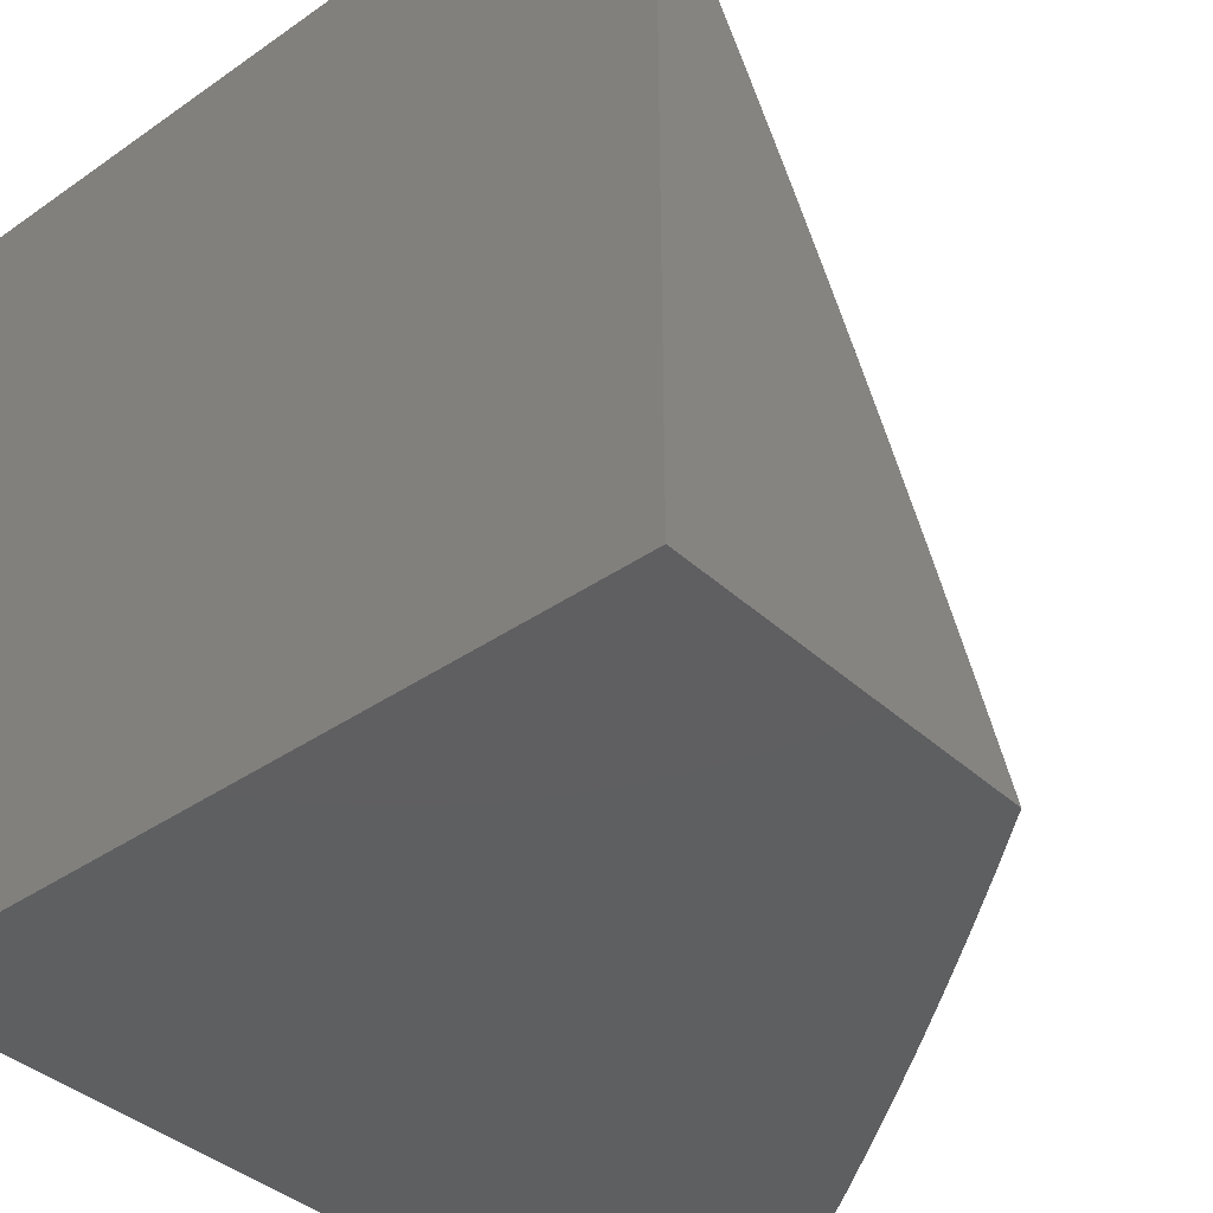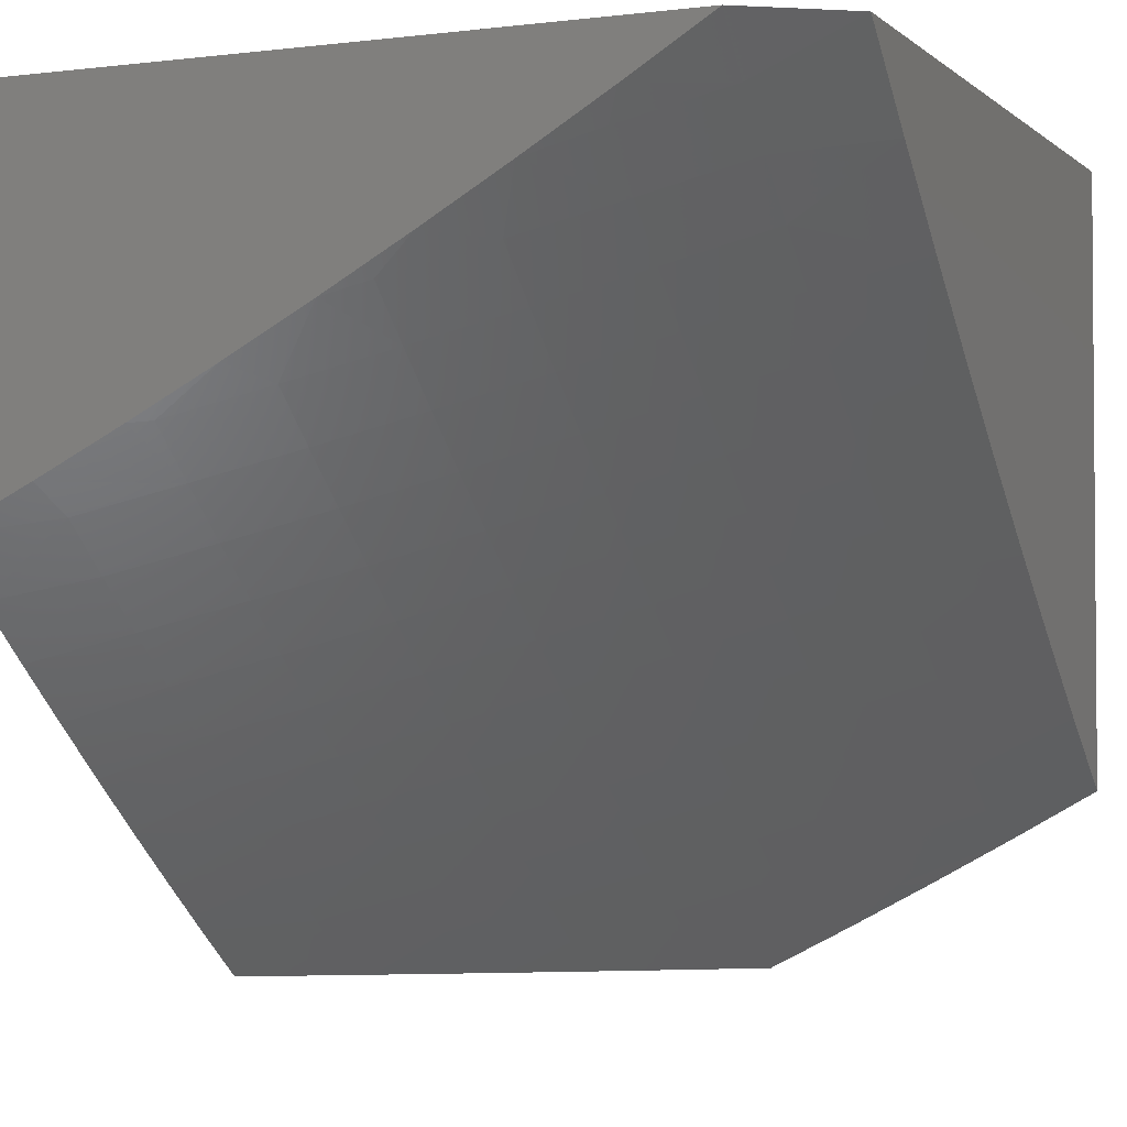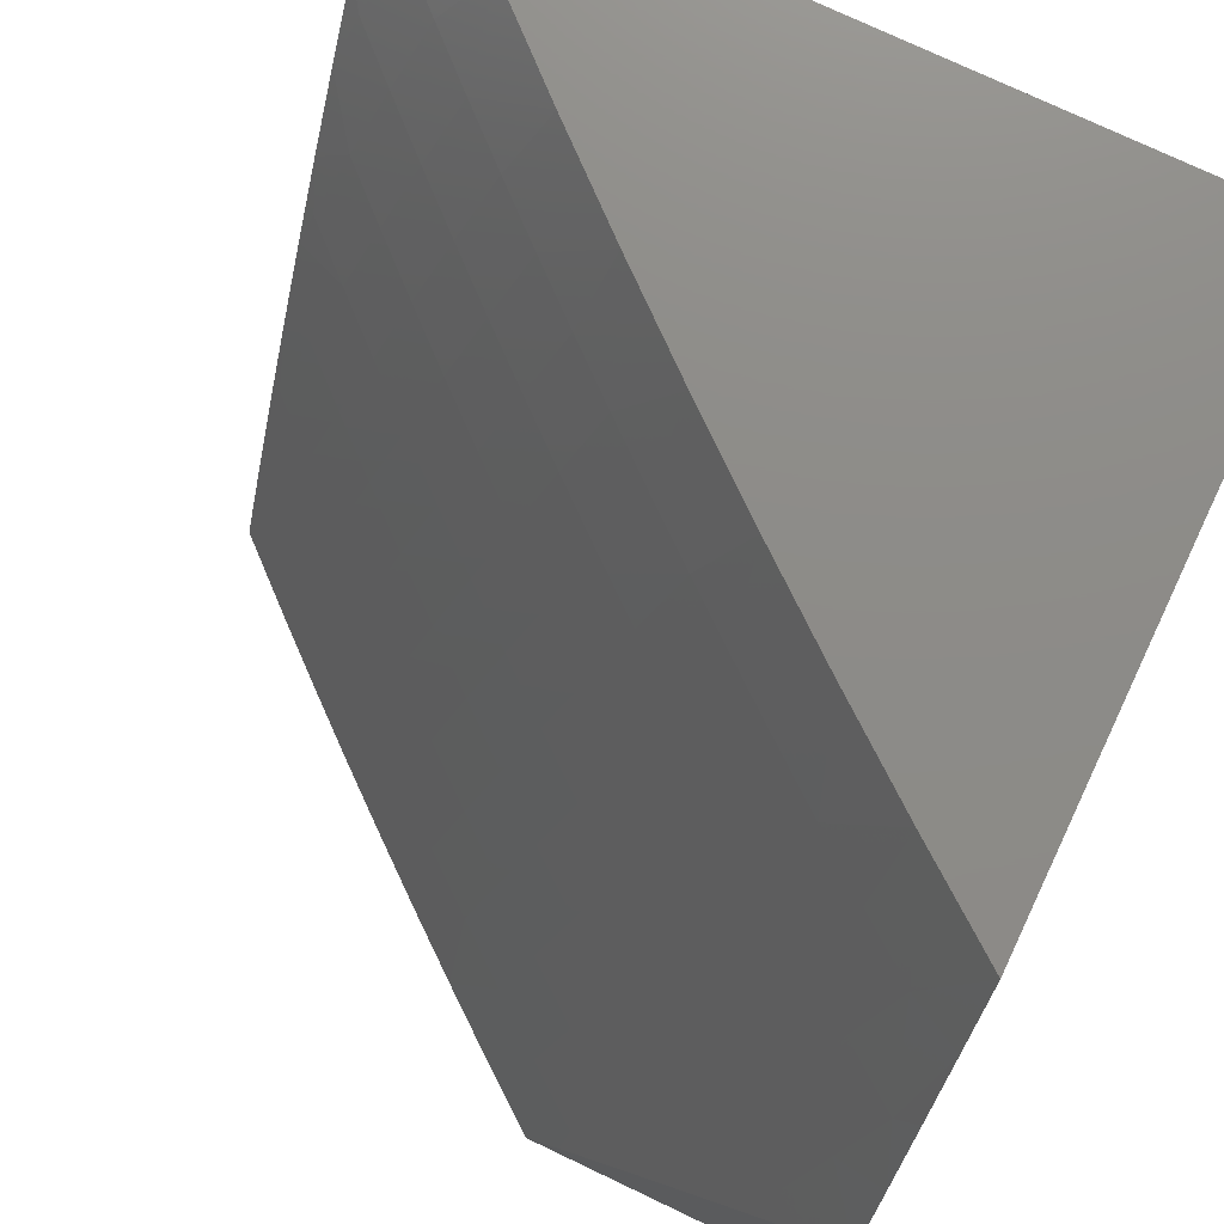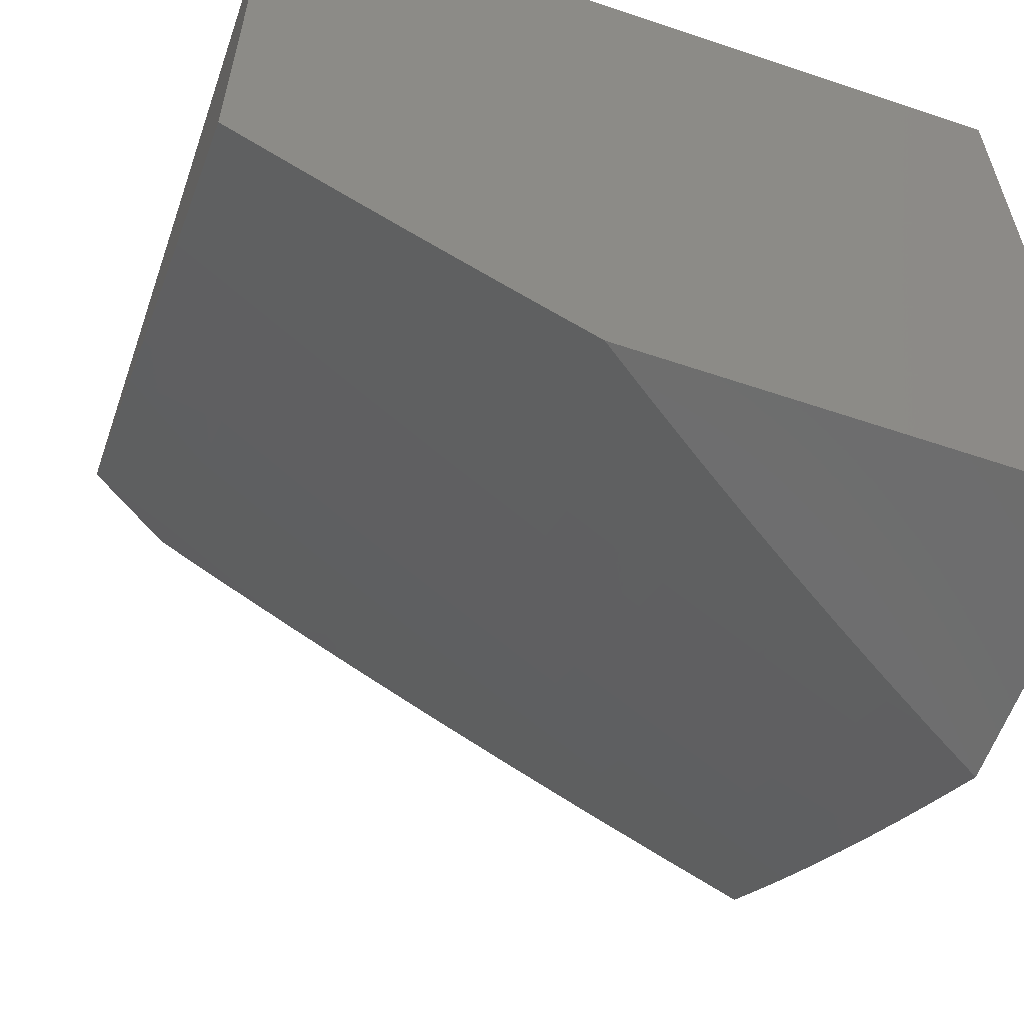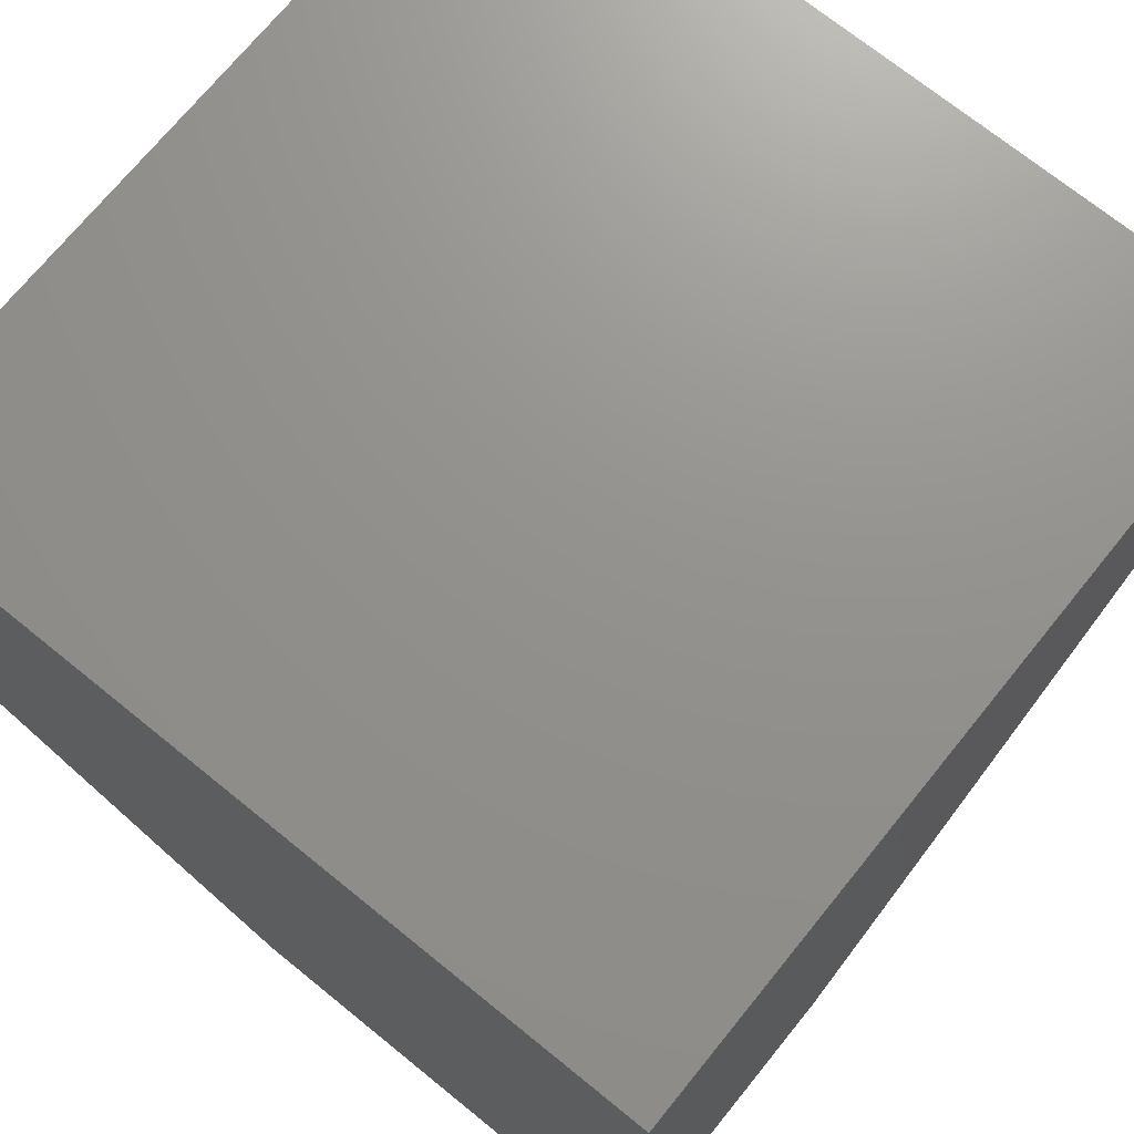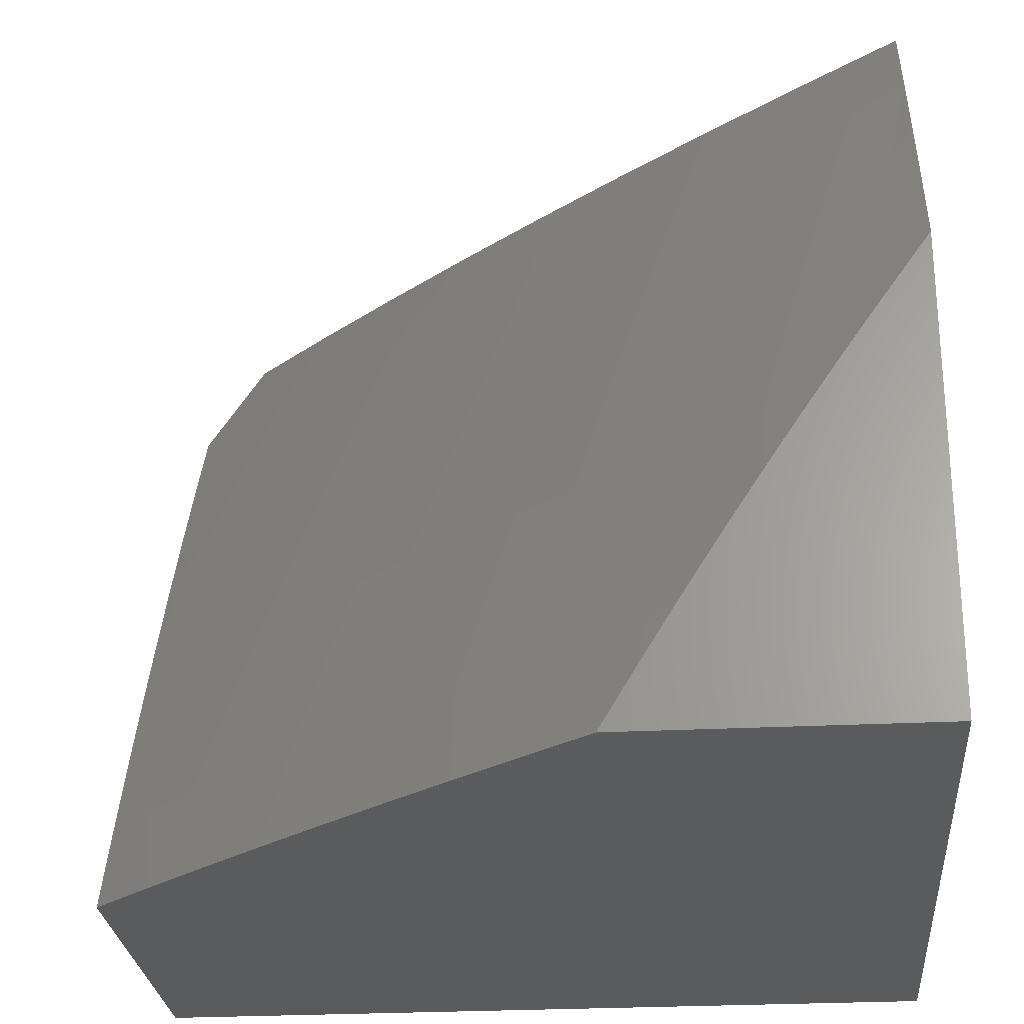
<metadata>
{"format":"stl","ext":"stl","renderer":"f3d","projection":"perspective","resolution":1024,"background":"white","views":[{"elev":-38.6,"azim":-138.8,"up":"+Z"},{"elev":-2.7,"azim":-66.7,"up":"+Y"},{"elev":75.6,"azim":25.4,"up":"+Z"},{"elev":-59.3,"azim":70.9,"up":"+Y"},{"elev":71.7,"azim":129.0,"up":"+Y"},{"elev":-26.4,"azim":4.7,"up":"+Z"}]}
</metadata>
<code>
# stl→obj: 132 verts, 260 faces
v -7 -7.429 4.113
v -7 -7.484 4
v -6.953 -7.464 4.126
v -6.924 -7.551 4
v -6.885 -7.524 4.126
v -6.847 -7.617 4
v -6.817 -7.583 4.126
v -6.748 -7.642 4.126
v -6.785 -7.548 4.252
v -6.716 -7.606 4.252
v -6.752 -7.511 4.378
v -6.684 -7.57 4.378
v -6.718 -7.474 4.503
v -6.65 -7.532 4.503
v -6.683 -7.435 4.628
v -6.616 -7.493 4.628
v -6.648 -7.395 4.752
v -6.58 -7.452 4.752
v -6.611 -7.354 4.876
v -6.544 -7.411 4.876
v -6.585 -7.301 5
v -6.471 -7.398 5
v -6.477 -7.467 4.876
v -6.356 -7.493 5
v -6.409 -7.523 4.876
v -6.34 -7.578 4.876
v -6.444 -7.565 4.752
v -6.376 -7.62 4.752
v -6.479 -7.606 4.628
v -6.41 -7.661 4.628
v -6.513 -7.645 4.503
v -6.444 -7.701 4.503
v -6.546 -7.684 4.378
v -6.476 -7.74 4.378
v -6.578 -7.721 4.252
v -6.508 -7.778 4.252
v -6.608 -7.757 4.126
v -6.538 -7.814 4.126
v -6.614 -7.812 4
v -6.534 -7.876 4
v -6.77 -7.683 4
v -6.678 -7.7 4.126
v -6.647 -7.664 4.252
v -6.692 -7.748 4
v -6.467 -7.87 4.126
v -6.455 -7.938 4
v -6.396 -7.926 4.126
v -6.374 -8 4
v -6.33 -8 4.074
v -6.324 -7.981 4.126
v -6.285 -8 4.147
v -6.295 -7.943 4.252
v -6.24 -8 4.219
v -6.223 -7.997 4.252
v -6.193 -8 4.292
v -6.193 -7.959 4.378
v -6.146 -8 4.363
v -6.098 -8 4.434
v -6.05 -8 4.505
v -6.09 -7.972 4.503
v -6.162 -7.919 4.503
v -6.264 -7.905 4.378
v -6.366 -7.889 4.252
v -6.058 -7.93 4.628
v -6 -8 4.575
v -6 -7.944 4.682
v -6.026 -7.888 4.752
v -6 -7.887 4.789
v -6 -7.828 4.895
v -6.063 -7.792 4.876
v -6 -7.768 5
v -6.12 -7.678 5
v -6.238 -7.587 5
v -6.203 -7.686 4.876
v -6.133 -7.74 4.876
v -6.167 -7.783 4.752
v -6.097 -7.836 4.752
v -6.2 -7.825 4.628
v -6.13 -7.878 4.628
v -6.233 -7.865 4.503
v -6.272 -7.632 4.876
v -6.307 -7.675 4.752
v -6.237 -7.729 4.752
v -6.341 -7.717 4.628
v -6.271 -7.771 4.628
v -6.374 -7.757 4.503
v -6.304 -7.811 4.503
v -6.406 -7.796 4.378
v -6.335 -7.851 4.378
v -6.437 -7.834 4.252
v -6.677 -7.297 4.876
v -6.698 -7.202 5
v -6.743 -7.239 4.876
v -6.808 -7.18 4.876
v -6.846 -7.22 4.752
v -6.911 -7.161 4.752
v -6.948 -7.199 4.628
v -7 -7.13 4.664
v -7 -7.193 4.556
v -6.809 -7.102 5
v -6.873 -7.121 4.876
v -6.976 -7.101 4.752
v -7 -7.066 4.772
v -6.937 -7.061 4.876
v -7 -7 4.879
v -6.919 -7 5
v -6.985 -7.237 4.503
v -7 -7.254 4.446
v -6.919 -7.297 4.503
v -6.954 -7.334 4.378
v -6.853 -7.357 4.503
v -6.887 -7.394 4.378
v -6.786 -7.415 4.503
v -6.82 -7.453 4.378
v -7 -7.314 4.336
v -6.987 -7.369 4.252
v -6.92 -7.429 4.252
v -6.853 -7.489 4.252
v -7 -7.372 4.225
v -6.817 -7.318 4.628
v -6.883 -7.259 4.628
v -6.78 -7.279 4.752
v -6.75 -7.377 4.628
v -6.714 -7.337 4.752
v -6.615 -7.627 4.378
v -6.582 -7.589 4.503
v -6.548 -7.55 4.628
v -6.513 -7.509 4.752
v -6 -7 5
v -6 -7 4
v -6 -8 4
v -7 -7 4
f 1 2 3
f 3 2 4
f 3 4 5
f 5 4 6
f 5 6 7
f 7 6 8
f 7 8 9
f 9 8 10
f 9 10 11
f 11 10 12
f 11 12 13
f 13 12 14
f 13 14 15
f 15 14 16
f 15 16 17
f 17 16 18
f 17 18 19
f 19 18 20
f 19 20 21
f 21 20 22
f 22 20 23
f 22 23 24
f 24 23 25
f 24 25 26
f 26 25 27
f 26 27 28
f 28 27 29
f 28 29 30
f 30 29 31
f 30 31 32
f 32 31 33
f 32 33 34
f 34 33 35
f 34 35 36
f 36 35 37
f 36 37 38
f 38 37 39
f 38 39 40
f 6 41 8
f 8 41 42
f 8 42 43
f 43 42 35
f 43 35 33
f 41 44 42
f 42 44 37
f 42 37 35
f 44 39 37
f 38 40 45
f 45 40 46
f 45 46 47
f 47 46 48
f 47 48 49
f 47 49 50
f 50 49 51
f 50 51 52
f 52 51 53
f 52 53 54
f 54 53 55
f 54 55 56
f 56 55 57
f 56 57 58
f 59 60 58
f 58 60 61
f 58 61 56
f 56 61 62
f 56 62 52
f 52 62 63
f 52 63 47
f 47 63 45
f 60 59 64
f 64 59 65
f 64 65 66
f 64 66 67
f 67 66 68
f 67 68 69
f 67 69 70
f 70 69 71
f 70 71 72
f 73 74 72
f 72 74 75
f 72 75 70
f 70 75 76
f 70 76 77
f 77 76 78
f 77 78 79
f 79 78 80
f 79 80 61
f 61 80 62
f 24 26 73
f 73 26 81
f 73 81 74
f 74 81 82
f 74 82 83
f 83 82 84
f 83 84 85
f 85 84 86
f 85 86 87
f 87 86 88
f 87 88 89
f 89 88 90
f 89 90 63
f 63 90 45
f 19 21 91
f 91 21 92
f 91 92 93
f 93 92 94
f 93 94 95
f 95 94 96
f 95 96 97
f 97 96 98
f 97 98 99
f 92 100 94
f 94 100 101
f 94 101 96
f 96 101 102
f 96 102 98
f 98 102 103
f 103 102 104
f 103 104 105
f 105 104 106
f 106 104 101
f 106 101 100
f 97 99 107
f 107 99 108
f 107 108 109
f 109 108 110
f 109 110 111
f 111 110 112
f 111 112 113
f 113 112 114
f 113 114 11
f 11 114 9
f 108 115 110
f 110 115 116
f 110 116 112
f 112 116 117
f 112 117 114
f 114 117 118
f 114 118 9
f 9 118 7
f 115 119 116
f 116 119 117
f 119 1 117
f 117 1 3
f 117 3 118
f 118 3 5
f 118 5 7
f 102 101 104
f 111 120 109
f 109 120 121
f 109 121 107
f 107 121 97
f 120 122 121
f 121 122 95
f 121 95 97
f 120 111 123
f 123 111 113
f 123 113 13
f 13 113 11
f 91 93 122
f 122 93 95
f 122 120 124
f 124 120 123
f 124 123 15
f 15 123 13
f 122 124 91
f 91 124 17
f 91 17 19
f 17 124 15
f 8 43 10
f 10 43 125
f 10 125 12
f 12 125 126
f 12 126 14
f 14 126 127
f 14 127 16
f 16 127 128
f 16 128 18
f 18 128 23
f 18 23 20
f 43 33 125
f 125 33 31
f 125 31 126
f 126 31 29
f 126 29 127
f 127 29 27
f 127 27 128
f 128 27 25
f 128 25 23
f 45 90 38
f 38 90 36
f 90 88 36
f 36 88 34
f 88 86 34
f 34 86 32
f 86 84 32
f 32 84 30
f 81 26 28
f 84 82 30
f 30 82 28
f 82 81 28
f 50 52 47
f 63 62 89
f 89 62 80
f 89 80 87
f 87 80 78
f 87 78 85
f 85 78 76
f 85 76 83
f 83 76 75
f 83 75 74
f 54 56 52
f 60 64 61
f 61 64 79
f 67 70 77
f 64 67 79
f 79 67 77
f 71 69 129
f 129 69 68
f 129 68 130
f 130 68 66
f 130 66 65
f 65 131 130
f 65 59 131
f 131 59 58
f 131 58 57
f 57 55 131
f 131 55 53
f 131 53 51
f 51 49 131
f 131 49 48
f 48 46 131
f 131 46 130
f 130 46 40
f 130 40 39
f 39 44 130
f 130 44 41
f 130 41 6
f 130 6 132
f 132 6 4
f 132 4 2
f 106 100 129
f 129 100 92
f 129 92 21
f 21 22 129
f 129 22 24
f 129 24 73
f 73 72 129
f 129 72 71
f 2 1 132
f 132 1 119
f 132 119 115
f 115 108 132
f 132 108 99
f 132 99 98
f 98 103 132
f 132 103 105
f 106 129 105
f 105 129 130
f 105 130 132

</code>
